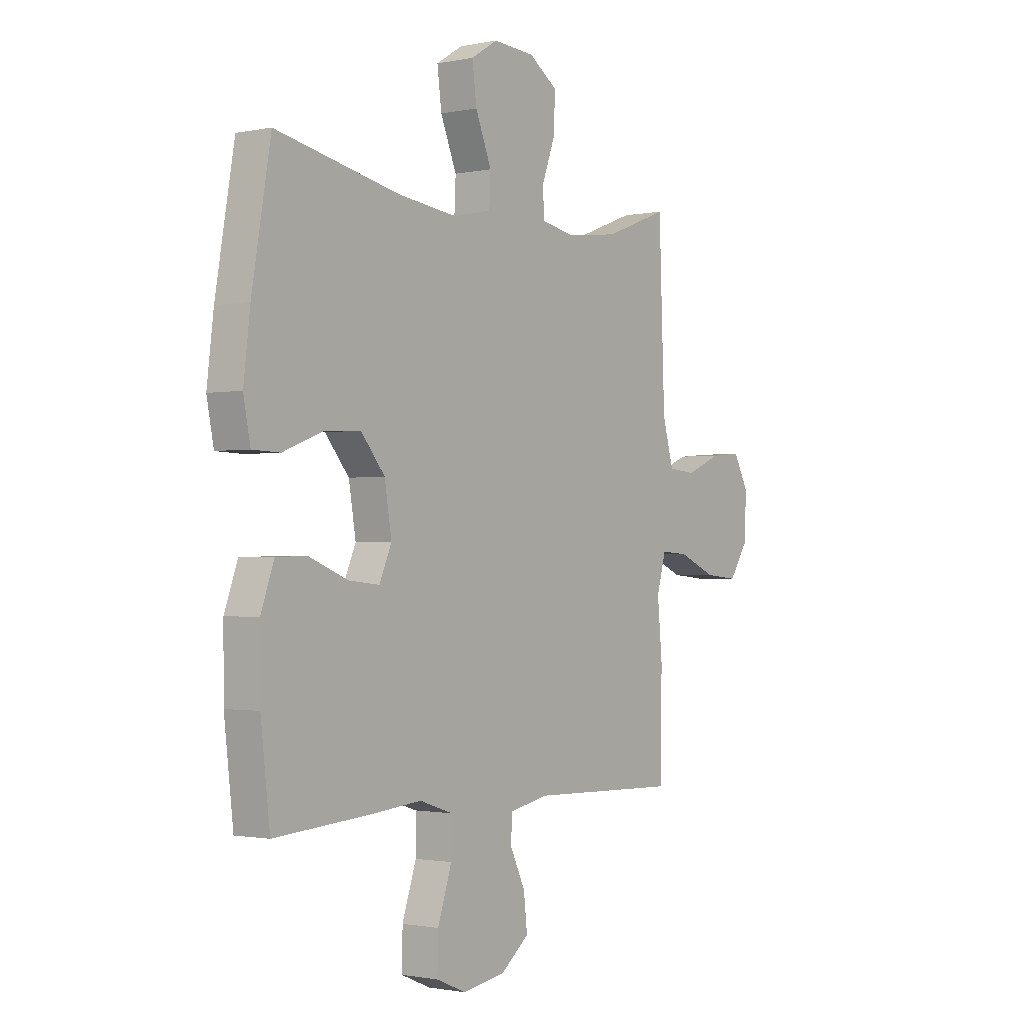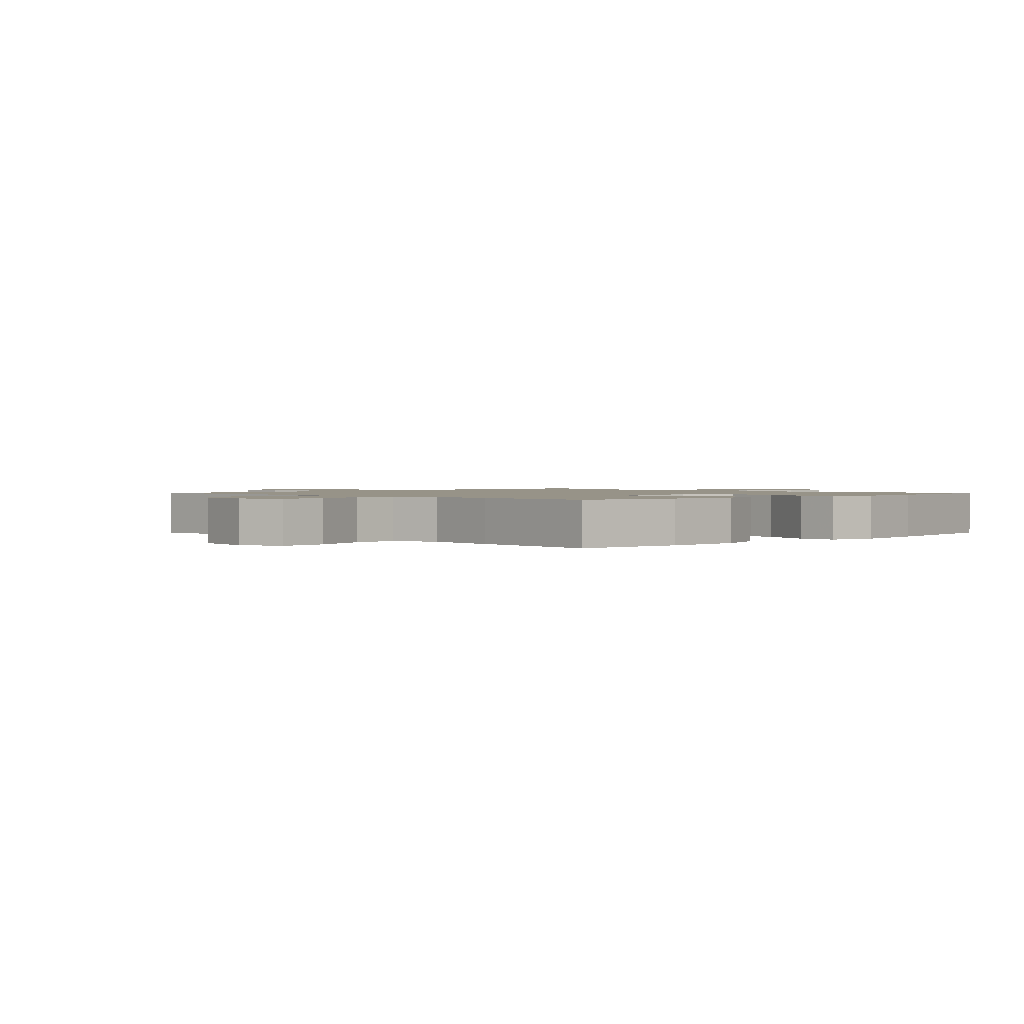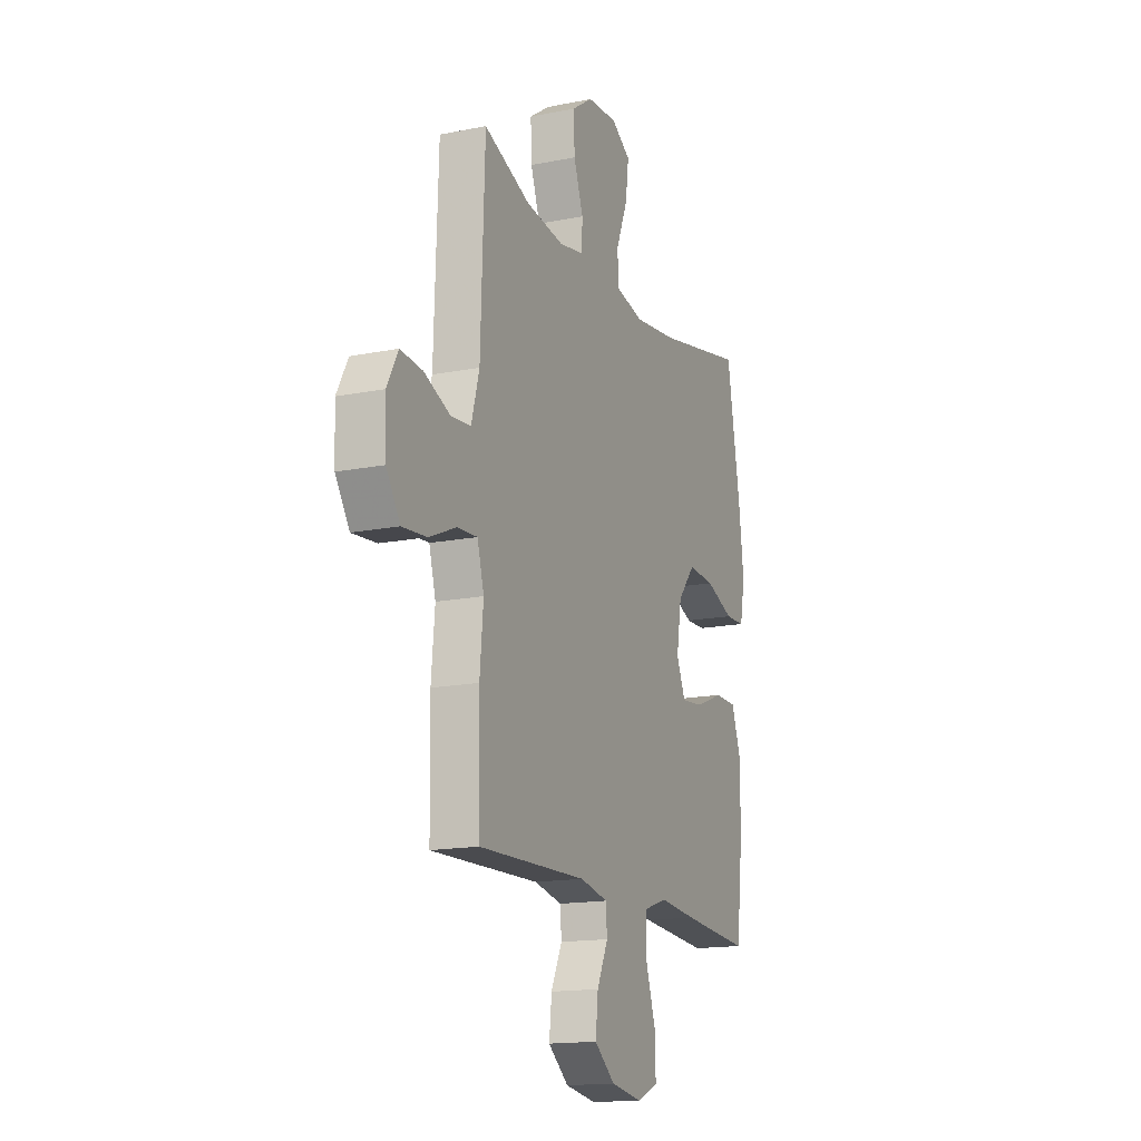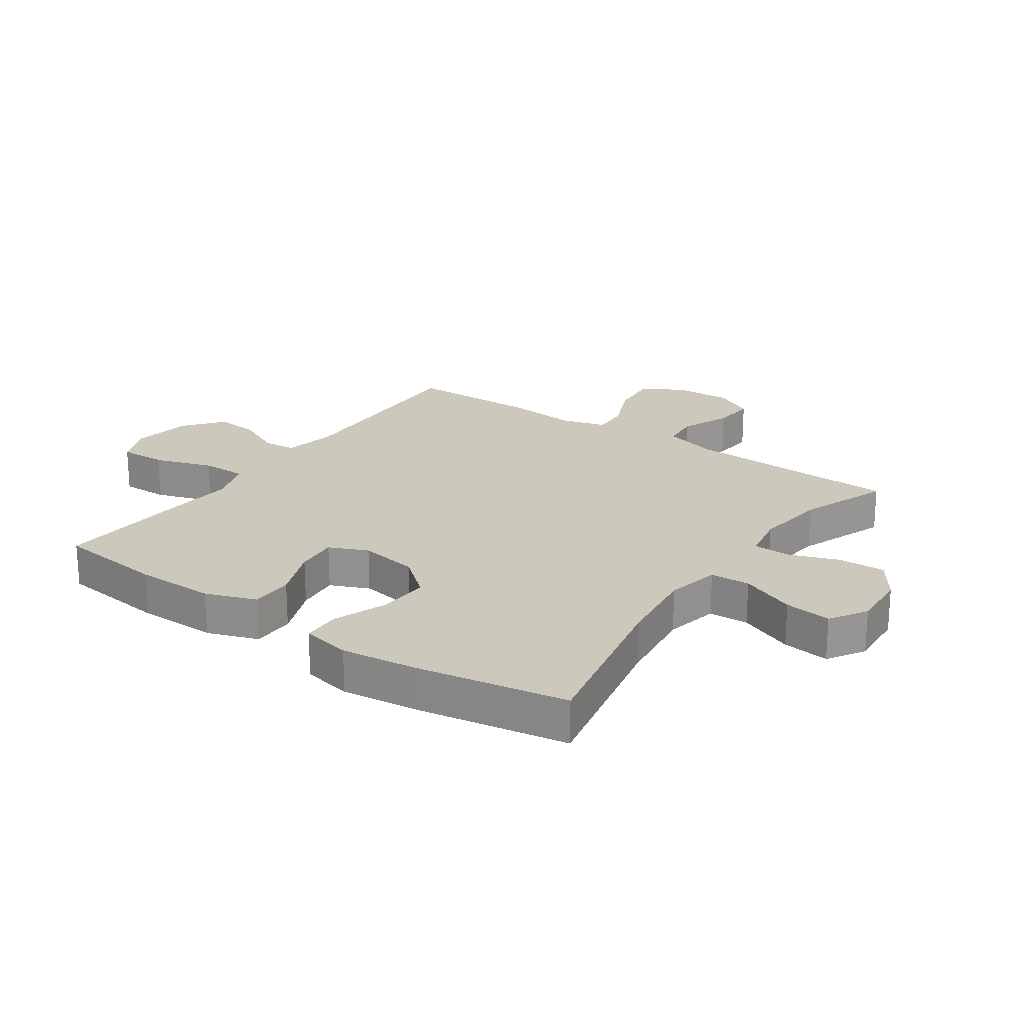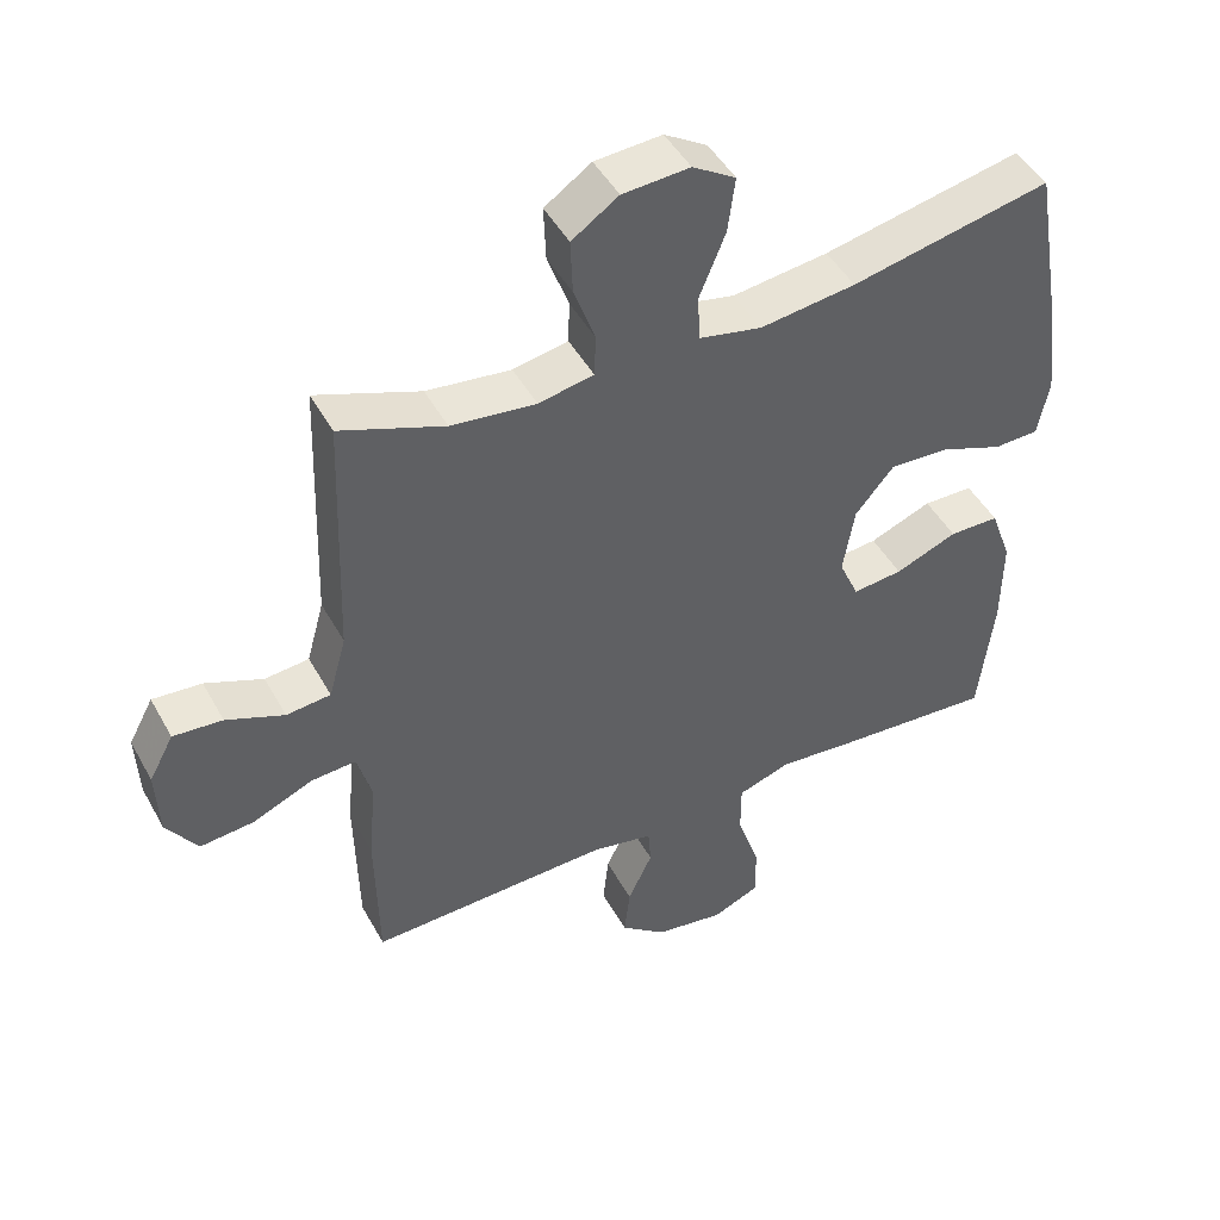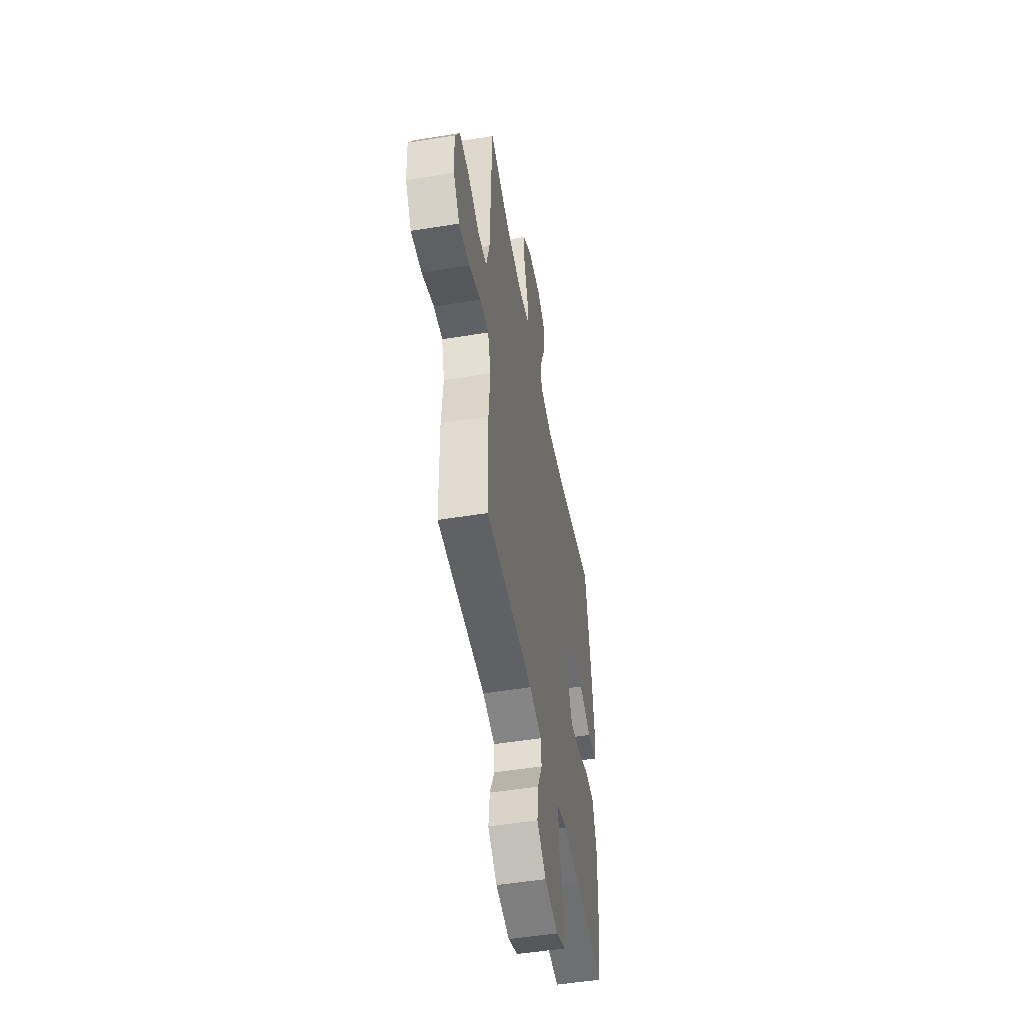
<metadata>
{"format":"obj","ext":"obj","renderer":"f3d","projection":"perspective","resolution":1024,"background":"white","views":[{"elev":-1.3,"azim":-53.4,"up":"+Z"},{"elev":1.3,"azim":-134.9,"up":"+Y"},{"elev":-15.8,"azim":112.7,"up":"+Z"},{"elev":22.2,"azim":-55.2,"up":"+Y"},{"elev":46.8,"azim":152.3,"up":"+Z"},{"elev":-50.5,"azim":100.1,"up":"+Z"}]}
</metadata>
<code>
v 0.5 0.07 -0.5
v 0.157 0.07 -0.49
v 0.069 0.07 -0.508
v 0.065 0.07 -0.562
v 0.1 0.07 -0.636
v 0.108 0.07 -0.709
v 0.043 0.07 -0.761
v -0.055 0.07 -0.777
v -0.123 0.07 -0.748
v -0.121 0.07 -0.67
v -0.089 0.07 -0.573
v -0.089 0.07 -0.498
v -0.164 0.07 -0.473
v -0.282 0.07 -0.484
v -0.5 0.07 -0.5
v -0.521 0.07 -0.32
v -0.522 0.07 -0.189
v -0.492 0.07 -0.105
v -0.421 0.07 -0.104
v -0.333 0.07 -0.139
v -0.262 0.07 -0.146
v -0.234 0.07 -0.082
v -0.25 0.07 0.015
v -0.305 0.07 0.081
v -0.39 0.07 0.076
v -0.479 0.07 0.042
v -0.542 0.07 0.044
v -0.558 0.07 0.125
v -0.543 0.07 0.25
v -0.5 0.07 0.5
v -0.217 0.07 0.441
v -0.081 0.07 0.424
v 0.008 0.07 0.443
v 0.011 0.07 0.509
v -0.026 0.07 0.6
v -0.036 0.07 0.678
v 0.025 0.07 0.716
v 0.12 0.07 0.71
v 0.186 0.07 0.665
v 0.183 0.07 0.587
v 0.153 0.07 0.504
v 0.155 0.07 0.444
v 0.233 0.07 0.429
v 0.353 0.07 0.444
v 0.5 0.07 0.5
v 0.513 0.07 0.143
v 0.538 0.07 0.053
v 0.601 0.07 0.047
v 0.683 0.07 0.081
v 0.753 0.07 0.087
v 0.788 0.07 0.022
v 0.784 0.07 -0.075
v 0.74 0.07 -0.141
v 0.663 0.07 -0.134
v 0.577 0.07 -0.097
v 0.514 0.07 -0.093
v 0.493 0.07 -0.168
v 0.504 0.07 -0.287
v 0.5 0 -0.5
v 0.157 0 -0.49
v 0.069 0 -0.508
v 0.065 0 -0.562
v 0.1 0 -0.636
v 0.108 0 -0.709
v 0.043 0 -0.761
v -0.055 0 -0.777
v -0.123 0 -0.748
v -0.121 0 -0.67
v -0.089 0 -0.573
v -0.089 0 -0.498
v -0.164 0 -0.473
v -0.282 0 -0.484
v -0.5 0 -0.5
v -0.521 0 -0.32
v -0.522 0 -0.189
v -0.492 0 -0.105
v -0.421 0 -0.104
v -0.333 0 -0.139
v -0.262 0 -0.146
v -0.234 0 -0.082
v -0.25 0 0.015
v -0.305 0 0.081
v -0.39 0 0.076
v -0.479 0 0.042
v -0.542 0 0.044
v -0.558 0 0.125
v -0.543 0 0.25
v -0.5 0 0.5
v -0.217 0 0.441
v -0.081 0 0.424
v 0.008 0 0.443
v 0.011 0 0.509
v -0.026 0 0.6
v -0.036 0 0.678
v 0.025 0 0.716
v 0.12 0 0.71
v 0.186 0 0.665
v 0.183 0 0.587
v 0.153 0 0.504
v 0.155 0 0.444
v 0.233 0 0.429
v 0.353 0 0.444
v 0.5 0 0.5
v 0.513 0 0.143
v 0.538 0 0.053
v 0.601 0 0.047
v 0.683 0 0.081
v 0.753 0 0.087
v 0.788 0 0.022
v 0.784 0 -0.075
v 0.74 0 -0.141
v 0.663 0 -0.134
v 0.577 0 -0.097
v 0.514 0 -0.093
v 0.493 0 -0.168
v 0.504 0 -0.287
f 57 58 1 2
f 56 57 2 3
f 53 54 55
f 52 53 55
f 51 52 55
f 50 51 55
f 49 50 55
f 48 49 55
f 47 48 55 56
f 46 47 56 3
f 44 45 46 3
f 39 40 41
f 38 39 41
f 37 38 41
f 36 37 41
f 35 36 41
f 34 35 41
f 33 34 41 42
f 32 33 42 43
f 29 30 31
f 28 29 31
f 27 28 31
f 26 27 31
f 25 26 31
f 24 25 31 32
f 23 24 32 43
f 18 19 20
f 17 18 20
f 16 17 20
f 15 16 20
f 14 15 20
f 13 14 20
f 12 13 20 21
f 9 10 11
f 8 9 11
f 7 8 11
f 6 7 11
f 5 6 11
f 4 5 11
f 3 4 11 12
f 44 3 12
f 43 44 12
f 23 43 12
f 22 23 12
f 12 21 22
f 60 59 116 115
f 61 60 115 114
f 113 112 111
f 113 111 110
f 113 110 109
f 113 109 108
f 113 108 107
f 113 107 106
f 114 113 106 105
f 61 114 105 104
f 61 104 103 102
f 99 98 97
f 99 97 96
f 99 96 95
f 99 95 94
f 99 94 93
f 99 93 92
f 100 99 92 91
f 101 100 91 90
f 89 88 87
f 89 87 86
f 89 86 85
f 89 85 84
f 89 84 83
f 90 89 83 82
f 101 90 82 81
f 78 77 76
f 78 76 75
f 78 75 74
f 78 74 73
f 78 73 72
f 78 72 71
f 79 78 71 70
f 69 68 67
f 69 67 66
f 69 66 65
f 69 65 64
f 69 64 63
f 69 63 62
f 70 69 62 61
f 70 61 102
f 70 102 101
f 70 101 81
f 70 81 80
f 80 79 70
f 1 59 60 2
f 2 60 61 3
f 3 61 62 4
f 4 62 63 5
f 5 63 64 6
f 6 64 65 7
f 7 65 66 8
f 8 66 67 9
f 9 67 68 10
f 10 68 69 11
f 11 69 70 12
f 12 70 71 13
f 13 71 72 14
f 14 72 73 15
f 15 73 74 16
f 16 74 75 17
f 17 75 76 18
f 18 76 77 19
f 19 77 78 20
f 20 78 79 21
f 21 79 80 22
f 22 80 81 23
f 23 81 82 24
f 24 82 83 25
f 25 83 84 26
f 26 84 85 27
f 27 85 86 28
f 28 86 87 29
f 29 87 88 30
f 30 88 89 31
f 31 89 90 32
f 32 90 91 33
f 33 91 92 34
f 34 92 93 35
f 35 93 94 36
f 36 94 95 37
f 37 95 96 38
f 38 96 97 39
f 39 97 98 40
f 40 98 99 41
f 41 99 100 42
f 42 100 101 43
f 43 101 102 44
f 44 102 103 45
f 45 103 104 46
f 46 104 105 47
f 47 105 106 48
f 48 106 107 49
f 49 107 108 50
f 50 108 109 51
f 51 109 110 52
f 52 110 111 53
f 53 111 112 54
f 54 112 113 55
f 55 113 114 56
f 56 114 115 57
f 57 115 116 58
f 58 116 59 1

</code>
